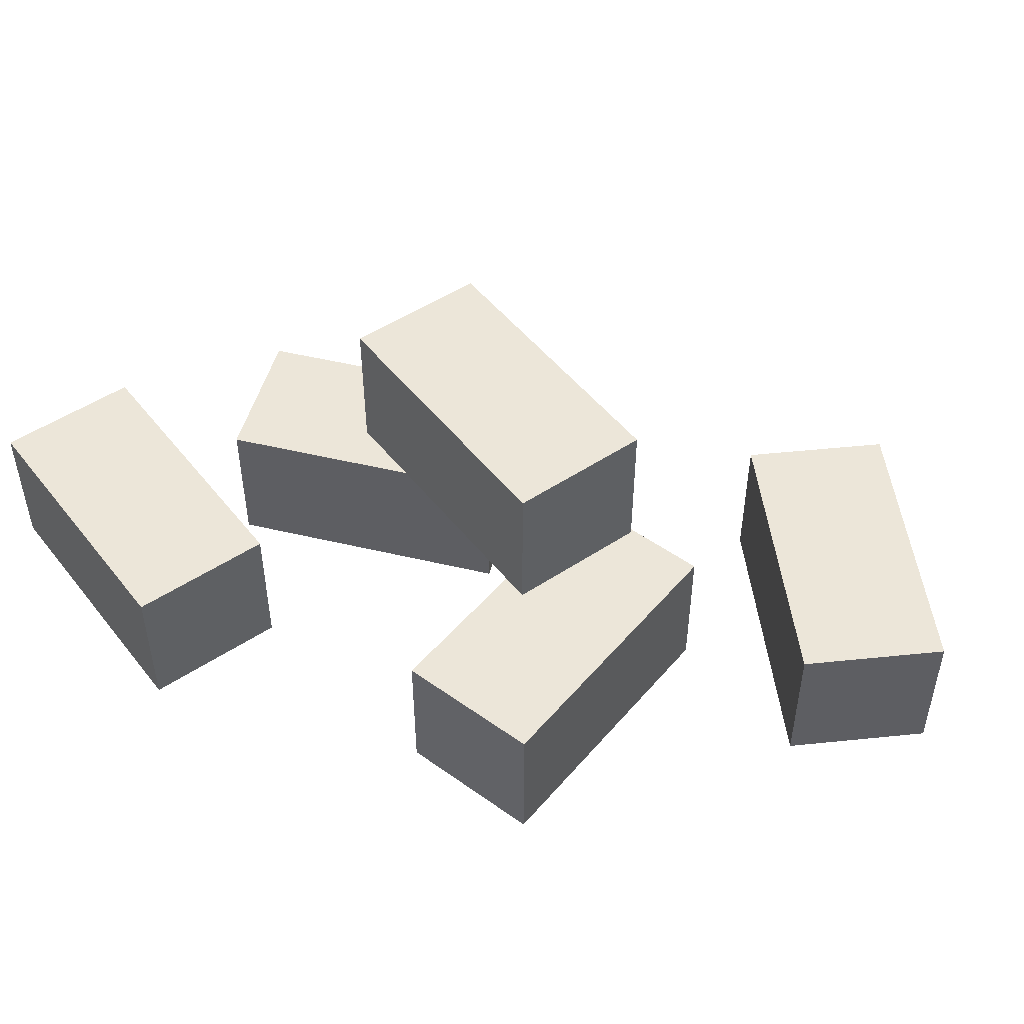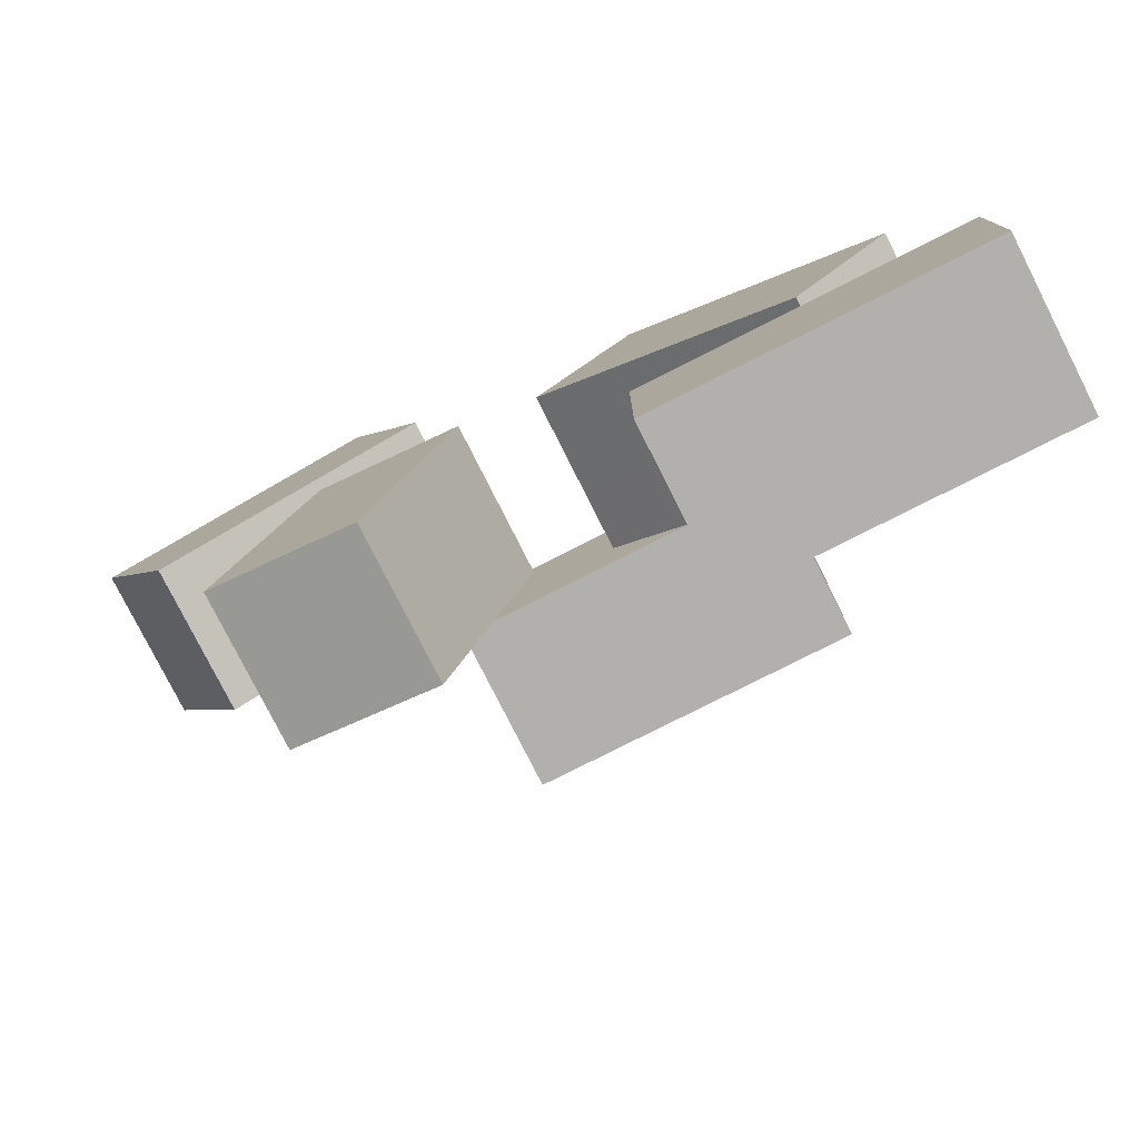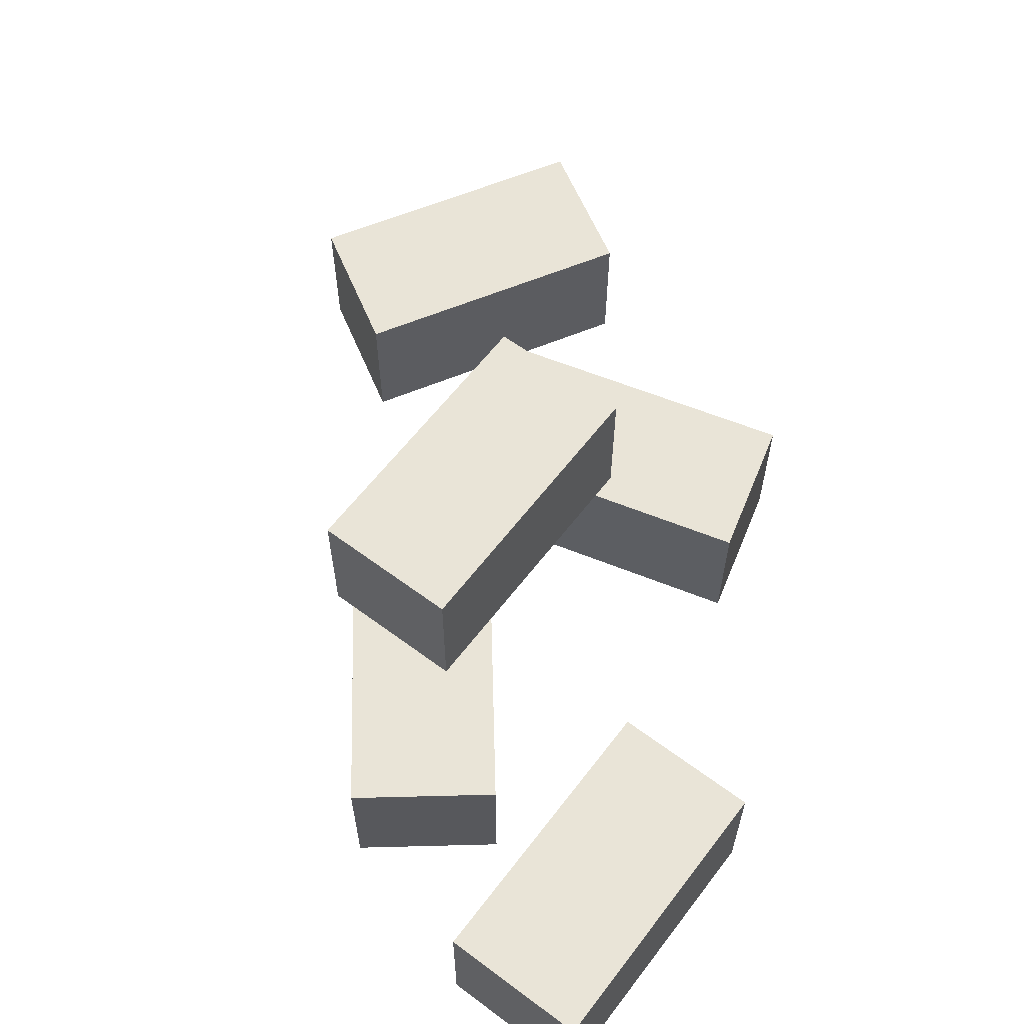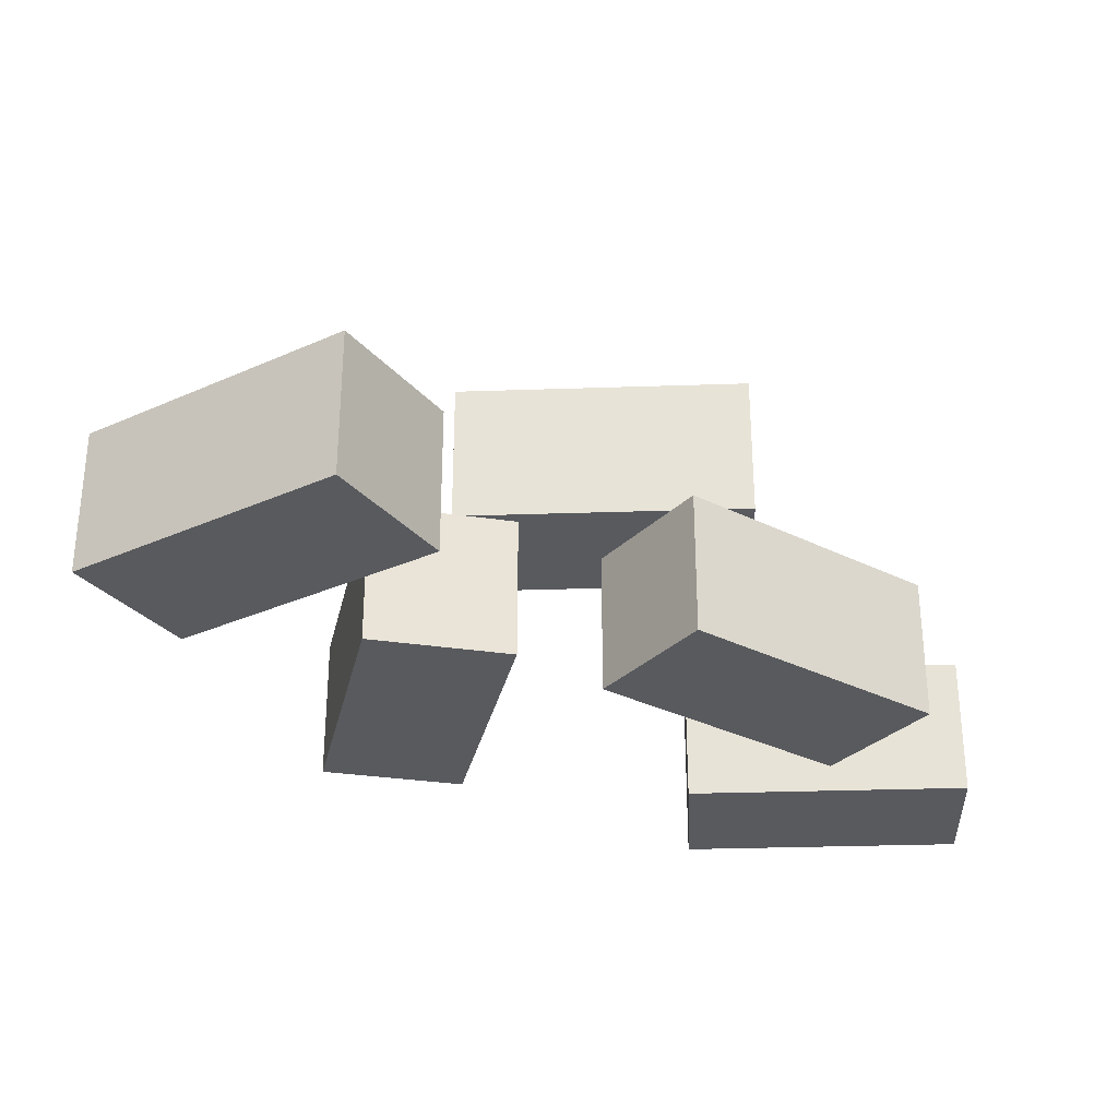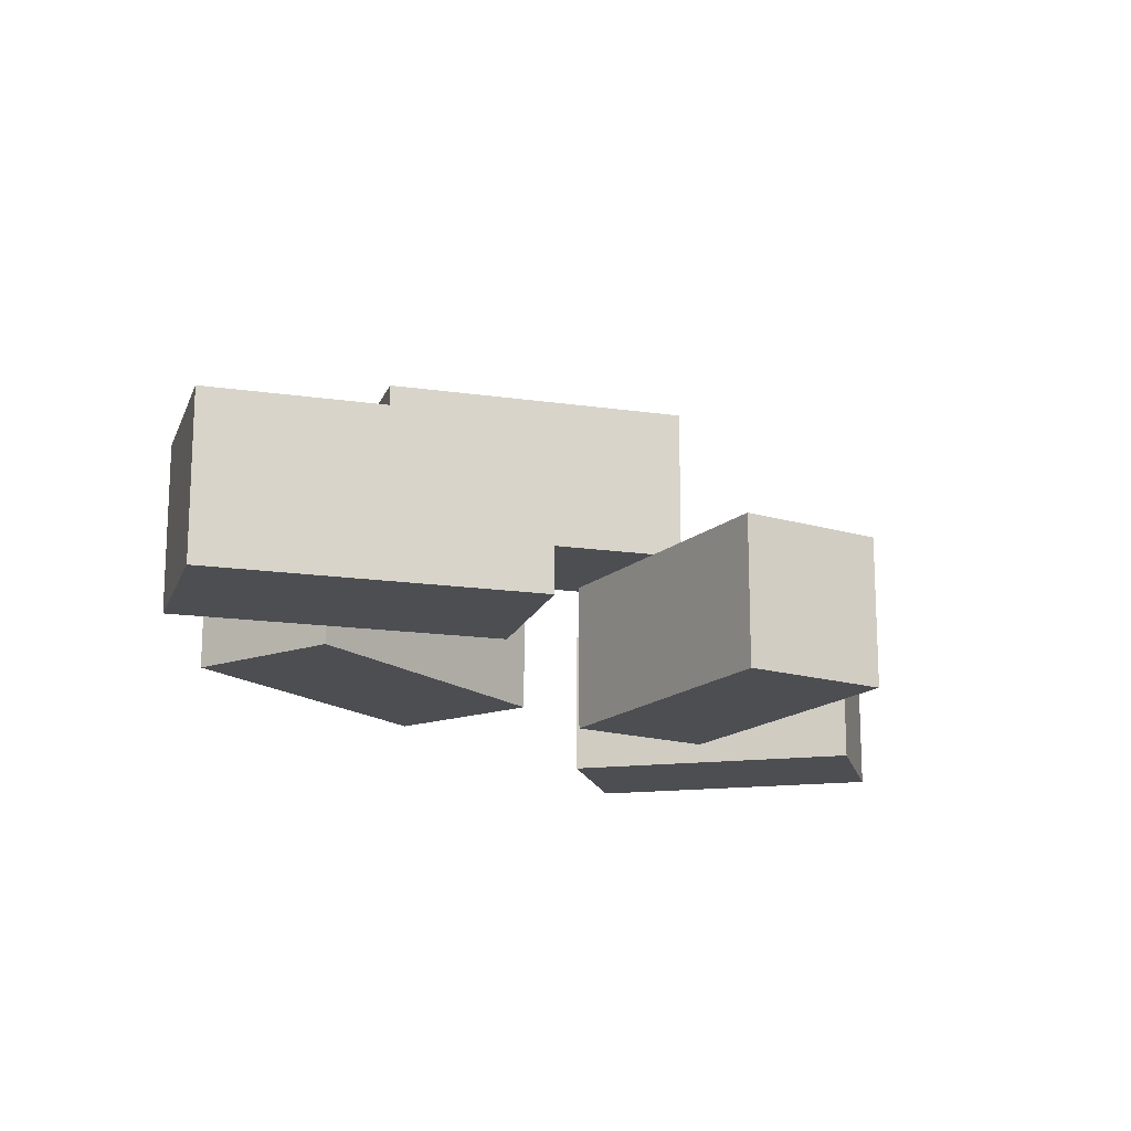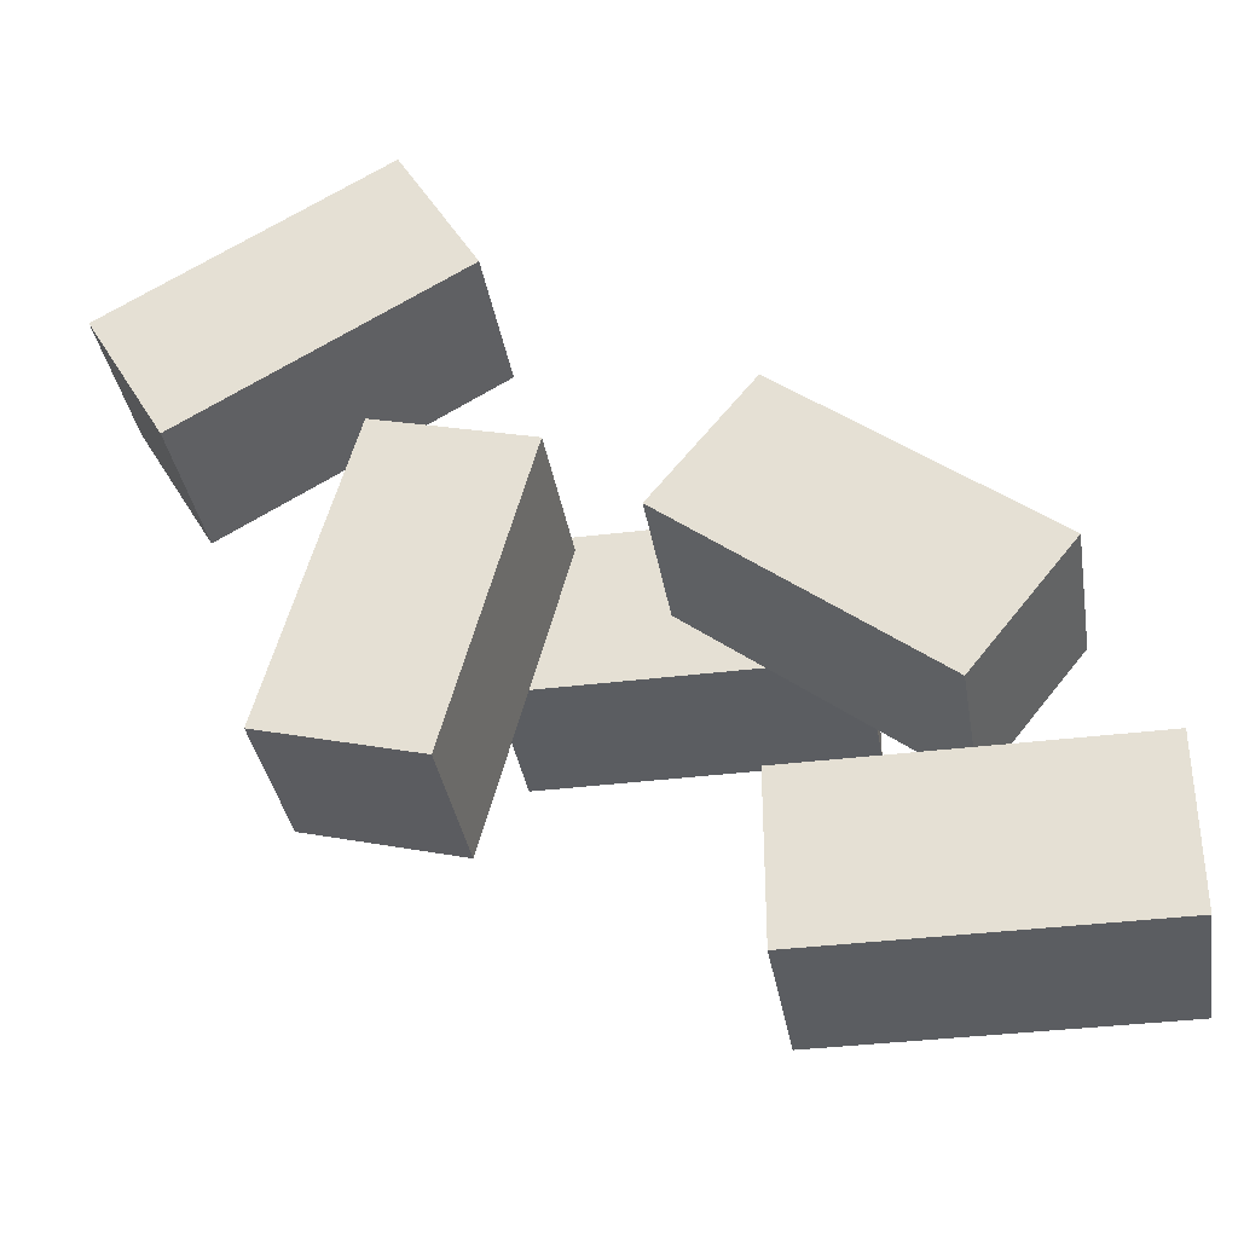
<metadata>
{"format":"obj","ext":"obj","renderer":"f3d","projection":"perspective","resolution":1024,"background":"white","views":[{"elev":49.0,"azim":-126.5,"up":"+Y"},{"elev":-78.6,"azim":26.8,"up":"+Z"},{"elev":61.1,"azim":127.2,"up":"+Y"},{"elev":-30.7,"azim":2.8,"up":"+Y"},{"elev":-16.6,"azim":163.5,"up":"+Y"},{"elev":-35.7,"azim":9.4,"up":"+Z"}]}
</metadata>
<code>
o detailBricks_typeA
v 0.08527 0 -0.1671
v 0.2853 0 -0.2671
v 0.2853 0 -0.1671
v 0.08527 0 -0.2671
v 0.08527 0.1 -0.2671
v 0.2853 0.1 -0.1671
v 0.2853 0.1 -0.2671
v 0.08527 0.1 -0.1671
v 0.2475 0.1 -0.04806
v 0.09137 -0 0.07699
v 0.2475 0 -0.04806
v 0.09137 0.1 0.07699
v 0.1319 0.1 0.0445
v 0.1141 0.1 0.0588
v 0.02885 0.1 -0.00105
v 0.1849 0 -0.1261
v 0.02885 0 -0.00105
v 0.1849 0.1 -0.1261
v 0.07896 0.1 -0.0412
v 0.0768 0.1 0.0588
v 0.1319 0.1 -0.0412
v 0.1319 0.1 0.0588
v -0.06807 0.1 0.0588
v -0.06807 0.2 -0.0412
v -0.06807 0.1 -0.0412
v -0.06807 0.2 0.0588
v -0.0489 0.1 -0.0412
v 0.1319 0.2 -0.0412
v 0.1319 0.2 0.0588
v -0.05875 0.1 0.0588
v -0.02456 0.1 0.04964
v -0.07632 0.1 -0.1435
v -0.1211 0.1 0.07552
v -0.1729 0.1 -0.1177
v -0.1211 -0 0.07552
v -0.07632 0 -0.1435
v -0.02456 -0 0.04964
v -0.1729 0 -0.1177
v -0.2353 0.1 0.08053
v -0.1121 0.1 0.2671
v -0.06207 0.1 0.1805
v -0.2853 0.1 0.1671
v -0.06207 -0 0.1805
v -0.2353 -0 0.08053
v -0.2853 -0 0.1671
v -0.1121 -0 0.2671
f 1 2 3
f 2 1 4
f 5 6 7
f 6 5 8
f 6 2 7
f 2 6 3
f 5 2 4
f 2 5 7
f 1 5 4
f 5 1 8
f 6 1 3
f 1 6 8
f 9 10 11
f 10 9 12
f 12 9 13
f 12 13 14
f 15 16 17
f 16 15 18
f 18 15 19
f 9 16 18
f 16 9 11
f 10 15 17
f 15 10 20
f 20 10 12
f 10 16 11
f 16 10 17
f 20 12 14
f 19 21 18
f 13 18 21
f 18 13 9
f 14 13 22
f 23 24 25
f 24 23 26
f 24 27 25
f 27 24 19
f 19 24 21
f 21 24 28
f 29 14 22
f 14 29 20
f 20 29 30
f 30 29 23
f 23 29 26
f 29 21 28
f 21 29 13
f 13 29 22
f 24 29 28
f 29 24 26
f 20 31 15
f 31 20 30
f 27 15 31
f 15 27 19
f 32 25 27
f 25 32 23
f 33 23 32
f 23 33 30
f 33 32 34
f 35 36 37
f 36 35 38
f 31 35 37
f 35 31 33
f 33 31 30
f 34 36 38
f 36 34 32
f 27 36 32
f 36 27 37
f 37 27 31
f 35 34 38
f 34 35 33
f 39 40 41
f 40 39 42
f 39 43 44
f 43 39 41
f 45 39 44
f 39 45 42
f 46 44 43
f 44 46 45
f 40 45 46
f 45 40 42
f 40 43 41
f 43 40 46

</code>
